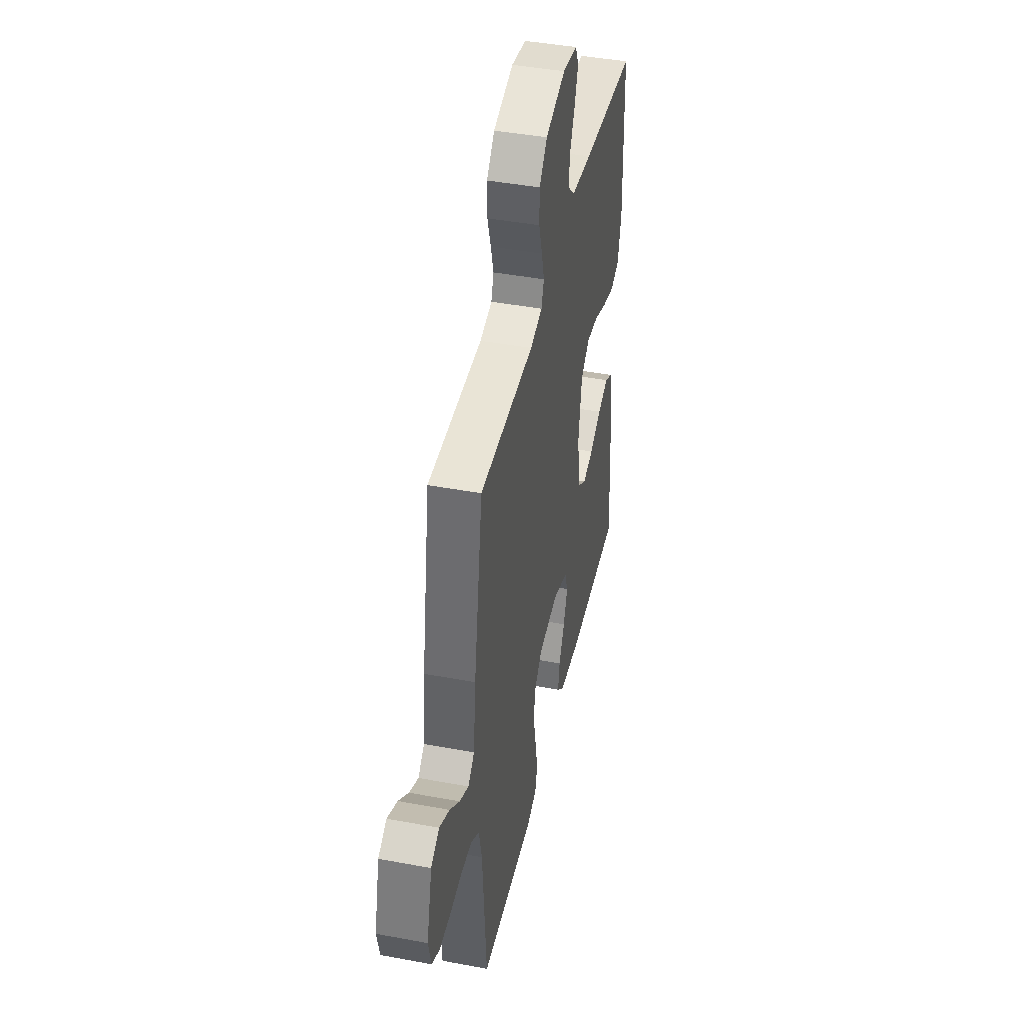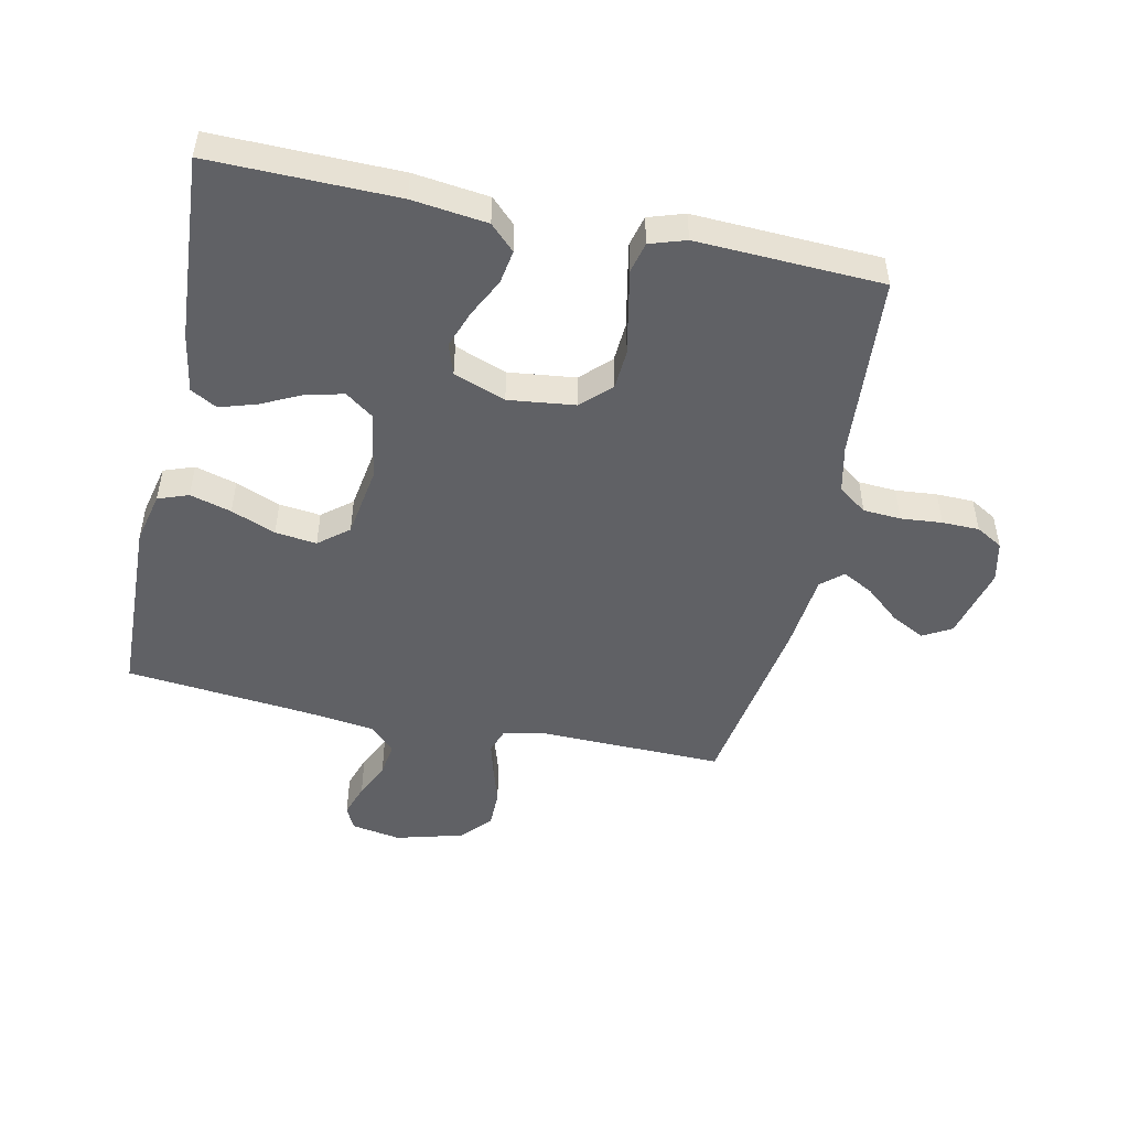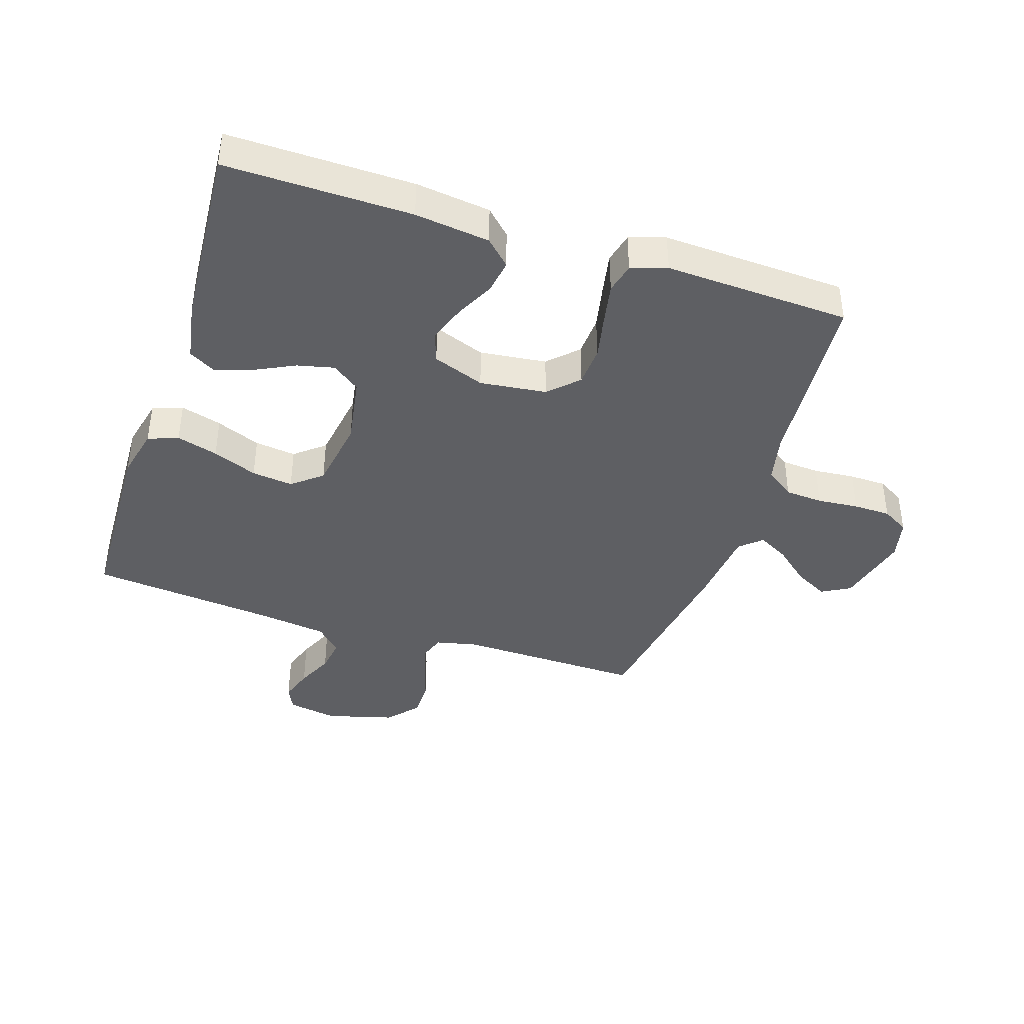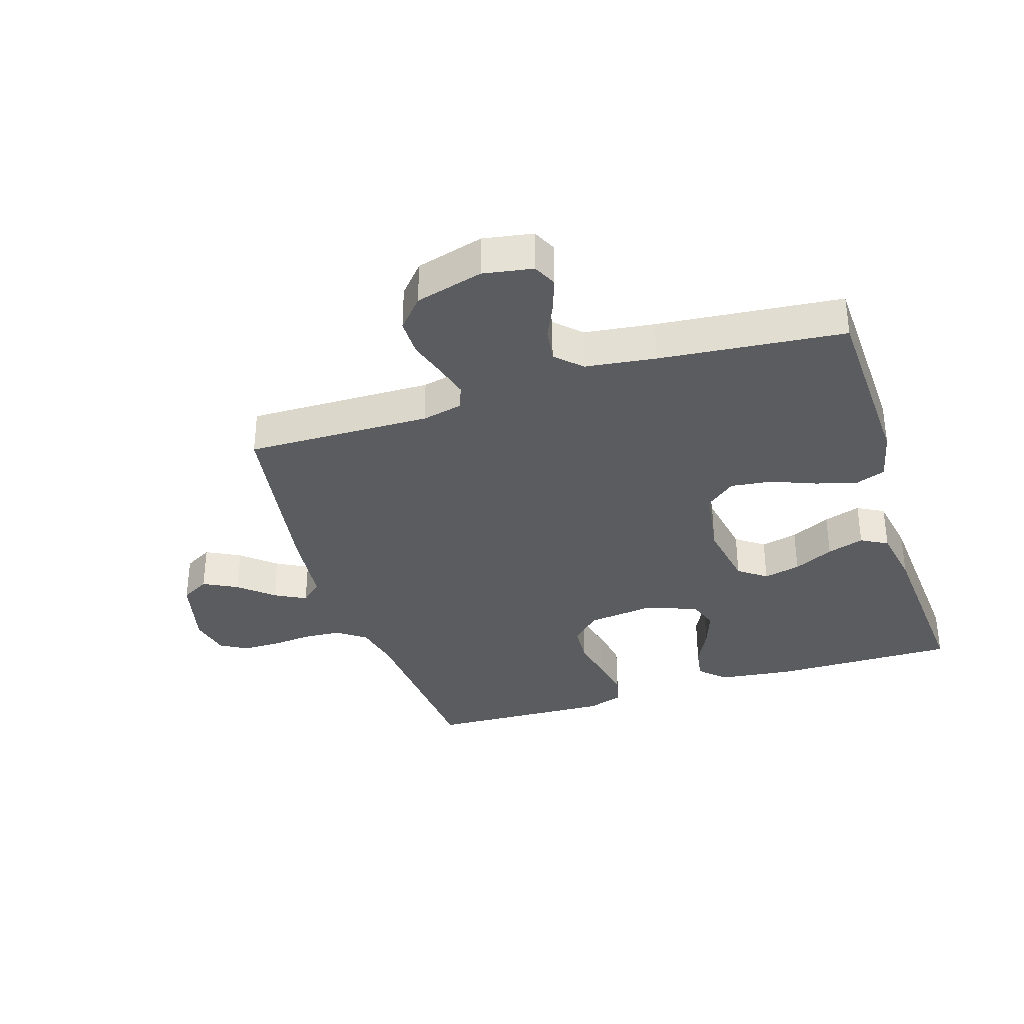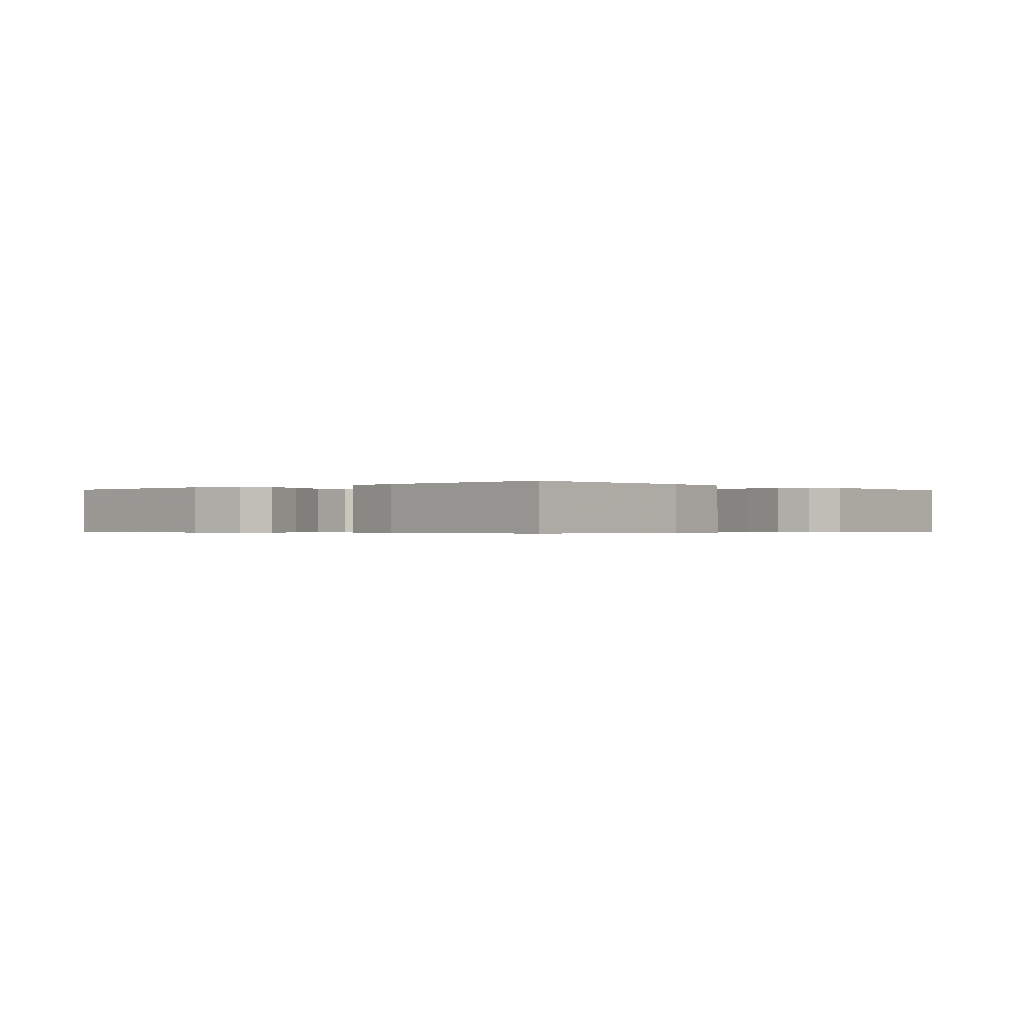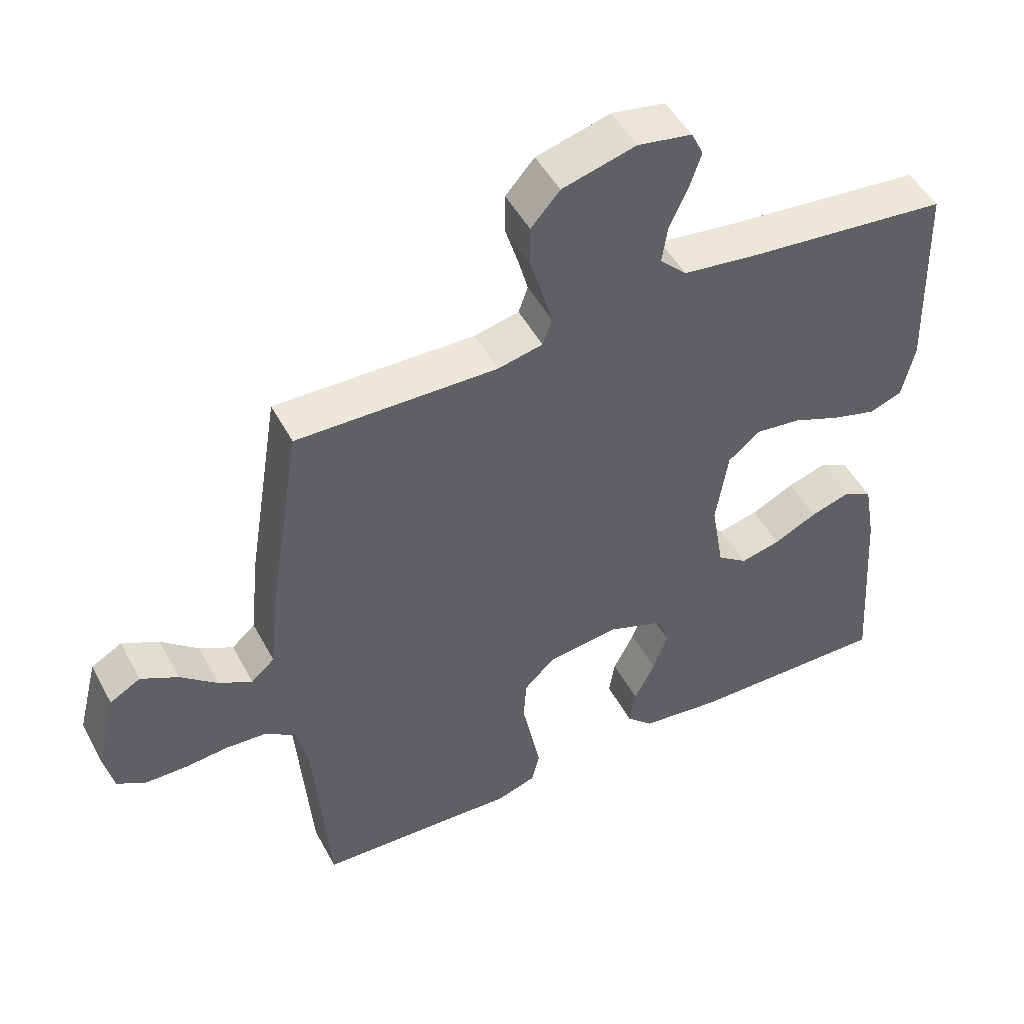
<metadata>
{"format":"obj","ext":"obj","renderer":"f3d","projection":"perspective","resolution":1024,"background":"white","views":[{"elev":43.5,"azim":-77.6,"up":"+Z"},{"elev":-49.1,"azim":167.9,"up":"+Y"},{"elev":-40.7,"azim":162.0,"up":"+Y"},{"elev":-34.6,"azim":17.7,"up":"+Y"},{"elev":-0.4,"azim":132.1,"up":"+Y"},{"elev":48.9,"azim":-27.3,"up":"+Z"}]}
</metadata>
<code>
v 0.5 0.07 0.5
v 0.51 0.07 0.2
v 0.491 0.07 0.117
v 0.442 0.07 0.099
v 0.375 0.07 0.118
v 0.303 0.07 0.147
v 0.236 0.07 0.155
v 0.188 0.07 0.116
v 0.17 0.07 0
v 0.189 0.07 -0.111
v 0.234 0.07 -0.144
v 0.294 0.07 -0.13
v 0.359 0.07 -0.098
v 0.419 0.07 -0.079
v 0.462 0.07 -0.103
v 0.479 0.07 -0.2
v 0.5 0.07 -0.5
v 0.2 0.07 -0.496
v 0.079 0.07 -0.481
v 0.039 0.07 -0.442
v 0.048 0.07 -0.387
v 0.079 0.07 -0.325
v 0.101 0.07 -0.264
v 0.084 0.07 -0.214
v 0 0.07 -0.183
v -0.108 0.07 -0.196
v -0.154 0.07 -0.241
v -0.158 0.07 -0.306
v -0.143 0.07 -0.378
v -0.13 0.07 -0.445
v -0.142 0.07 -0.494
v -0.2 0.07 -0.513
v -0.5 0.07 -0.5
v -0.523 0.07 -0.2
v -0.54 0.07 -0.123
v -0.586 0.07 -0.09
v -0.647 0.07 -0.086
v -0.714 0.07 -0.092
v -0.774 0.07 -0.091
v -0.817 0.07 -0.066
v -0.832 0.07 0
v -0.802 0.07 0.119
v -0.756 0.07 0.145
v -0.701 0.07 0.116
v -0.646 0.07 0.069
v -0.596 0.07 0.042
v -0.561 0.07 0.073
v -0.548 0.07 0.2
v -0.5 0.07 0.5
v -0.2 0.07 0.494
v -0.133 0.07 0.509
v -0.119 0.07 0.549
v -0.134 0.07 0.604
v -0.153 0.07 0.665
v -0.153 0.07 0.726
v -0.11 0.07 0.775
v 0 0.07 0.805
v 0.081 0.07 0.791
v 0.099 0.07 0.753
v 0.081 0.07 0.699
v 0.054 0.07 0.64
v 0.046 0.07 0.585
v 0.086 0.07 0.545
v 0.2 0.07 0.53
v 0.5 0 0.5
v 0.51 0 0.2
v 0.491 0 0.117
v 0.442 0 0.099
v 0.375 0 0.118
v 0.303 0 0.147
v 0.236 0 0.155
v 0.188 0 0.116
v 0.17 0 0
v 0.189 0 -0.111
v 0.234 0 -0.144
v 0.294 0 -0.13
v 0.359 0 -0.098
v 0.419 0 -0.079
v 0.462 0 -0.103
v 0.479 0 -0.2
v 0.5 0 -0.5
v 0.2 0 -0.496
v 0.079 0 -0.481
v 0.039 0 -0.442
v 0.048 0 -0.387
v 0.079 0 -0.325
v 0.101 0 -0.264
v 0.084 0 -0.214
v 0 0 -0.183
v -0.108 0 -0.196
v -0.154 0 -0.241
v -0.158 0 -0.306
v -0.143 0 -0.378
v -0.13 0 -0.445
v -0.142 0 -0.494
v -0.2 0 -0.513
v -0.5 0 -0.5
v -0.523 0 -0.2
v -0.54 0 -0.123
v -0.586 0 -0.09
v -0.647 0 -0.086
v -0.714 0 -0.092
v -0.774 0 -0.091
v -0.817 0 -0.066
v -0.832 0 0
v -0.802 0 0.119
v -0.756 0 0.145
v -0.701 0 0.116
v -0.646 0 0.069
v -0.596 0 0.042
v -0.561 0 0.073
v -0.548 0 0.2
v -0.5 0 0.5
v -0.2 0 0.494
v -0.133 0 0.509
v -0.119 0 0.549
v -0.134 0 0.604
v -0.153 0 0.665
v -0.153 0 0.726
v -0.11 0 0.775
v 0 0 0.805
v 0.081 0 0.791
v 0.099 0 0.753
v 0.081 0 0.699
v 0.054 0 0.64
v 0.046 0 0.585
v 0.086 0 0.545
v 0.2 0 0.53
f 59 60 61
f 58 59 61
f 57 58 61
f 56 57 61
f 55 56 61
f 54 55 61
f 53 54 61
f 52 53 61 62
f 51 52 62 63
f 47 48 49 50
f 51 63 64
f 50 51 64
f 47 50 64
f 43 44 45
f 42 43 45
f 41 42 45
f 40 41 45
f 39 40 45
f 38 39 45
f 37 38 45
f 36 37 45 46
f 47 64 1
f 46 47 1
f 36 46 1
f 35 36 1
f 32 33 34
f 31 32 34
f 30 31 34
f 29 30 34
f 28 29 34
f 20 21 22
f 19 20 22
f 18 19 22
f 17 18 22
f 16 17 22
f 15 16 22
f 14 15 22
f 13 14 22
f 12 13 22
f 11 12 22 23
f 10 11 23 24
f 4 5 6
f 3 4 6
f 2 3 6
f 1 2 6
f 1 6 7
f 35 1 7 8
f 27 28 34 35
f 26 27 35 8
f 9 10 24 25
f 8 9 25 26
f 125 124 123
f 125 123 122
f 125 122 121
f 125 121 120
f 125 120 119
f 125 119 118
f 125 118 117
f 126 125 117 116
f 127 126 116 115
f 114 113 112 111
f 128 127 115
f 128 115 114
f 128 114 111
f 109 108 107
f 109 107 106
f 109 106 105
f 109 105 104
f 109 104 103
f 109 103 102
f 109 102 101
f 110 109 101 100
f 65 128 111
f 65 111 110
f 65 110 100
f 65 100 99
f 98 97 96
f 98 96 95
f 98 95 94
f 98 94 93
f 98 93 92
f 86 85 84
f 86 84 83
f 86 83 82
f 86 82 81
f 86 81 80
f 86 80 79
f 86 79 78
f 86 78 77
f 86 77 76
f 87 86 76 75
f 88 87 75 74
f 70 69 68
f 70 68 67
f 70 67 66
f 70 66 65
f 71 70 65
f 72 71 65 99
f 99 98 92 91
f 72 99 91 90
f 89 88 74 73
f 90 89 73 72
f 1 65 66 2
f 2 66 67 3
f 3 67 68 4
f 4 68 69 5
f 5 69 70 6
f 6 70 71 7
f 7 71 72 8
f 8 72 73 9
f 9 73 74 10
f 10 74 75 11
f 11 75 76 12
f 12 76 77 13
f 13 77 78 14
f 14 78 79 15
f 15 79 80 16
f 16 80 81 17
f 17 81 82 18
f 18 82 83 19
f 19 83 84 20
f 20 84 85 21
f 21 85 86 22
f 22 86 87 23
f 23 87 88 24
f 24 88 89 25
f 25 89 90 26
f 26 90 91 27
f 27 91 92 28
f 28 92 93 29
f 29 93 94 30
f 30 94 95 31
f 31 95 96 32
f 32 96 97 33
f 33 97 98 34
f 34 98 99 35
f 35 99 100 36
f 36 100 101 37
f 37 101 102 38
f 38 102 103 39
f 39 103 104 40
f 40 104 105 41
f 41 105 106 42
f 42 106 107 43
f 43 107 108 44
f 44 108 109 45
f 45 109 110 46
f 46 110 111 47
f 47 111 112 48
f 48 112 113 49
f 49 113 114 50
f 50 114 115 51
f 51 115 116 52
f 52 116 117 53
f 53 117 118 54
f 54 118 119 55
f 55 119 120 56
f 56 120 121 57
f 57 121 122 58
f 58 122 123 59
f 59 123 124 60
f 60 124 125 61
f 61 125 126 62
f 62 126 127 63
f 63 127 128 64
f 64 128 65 1

</code>
